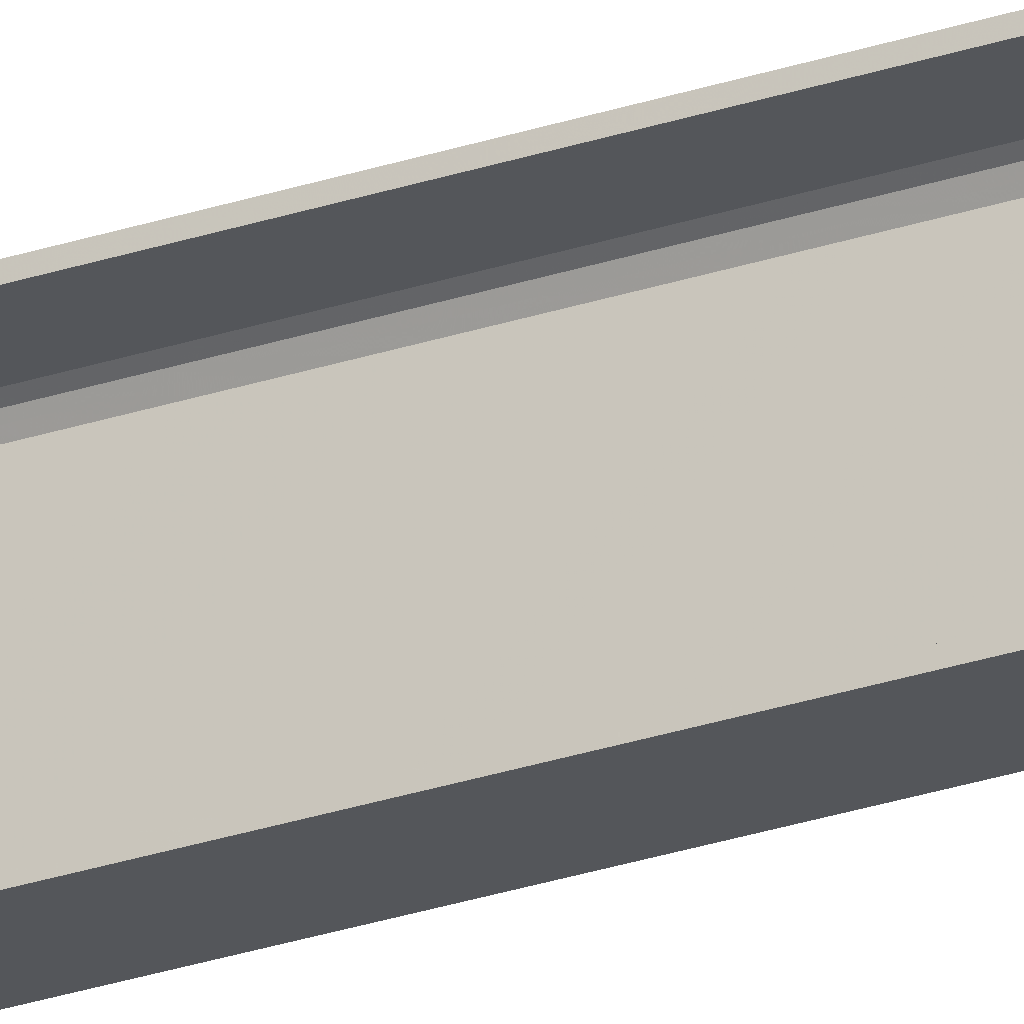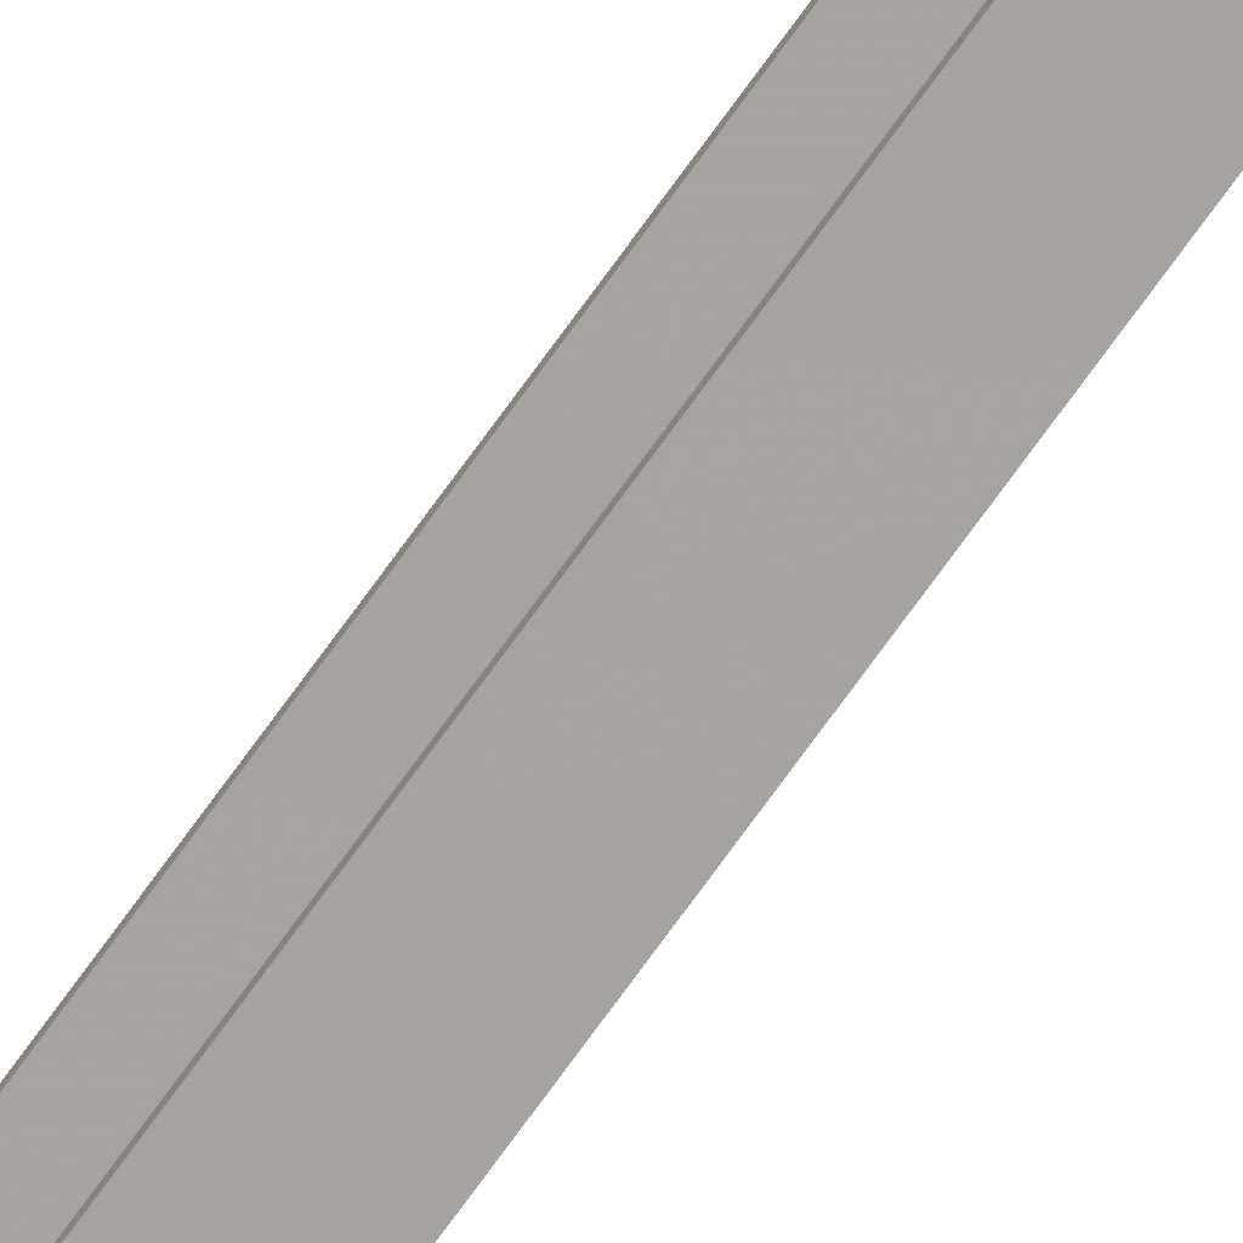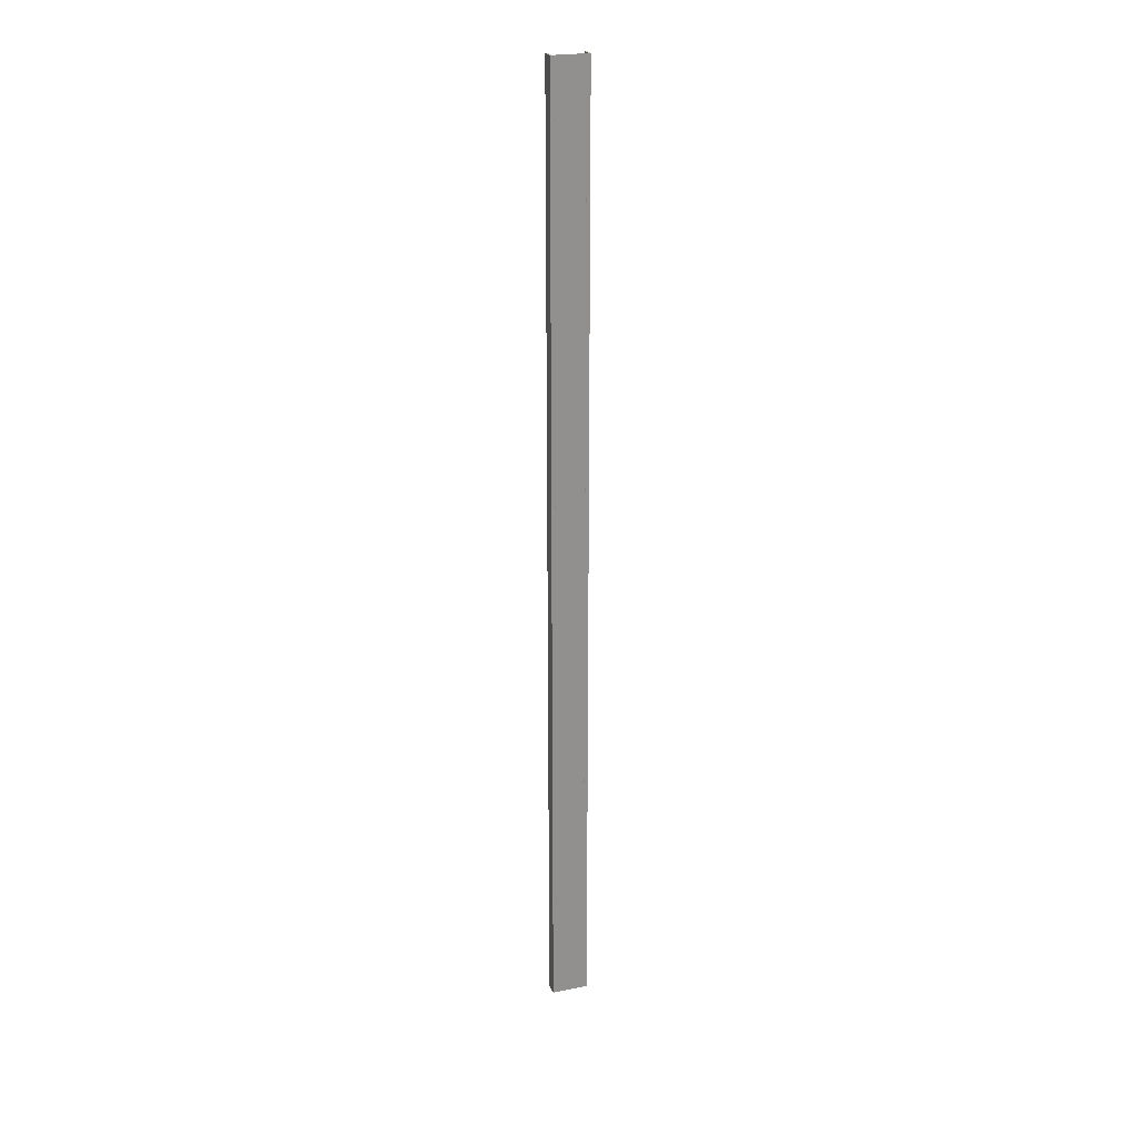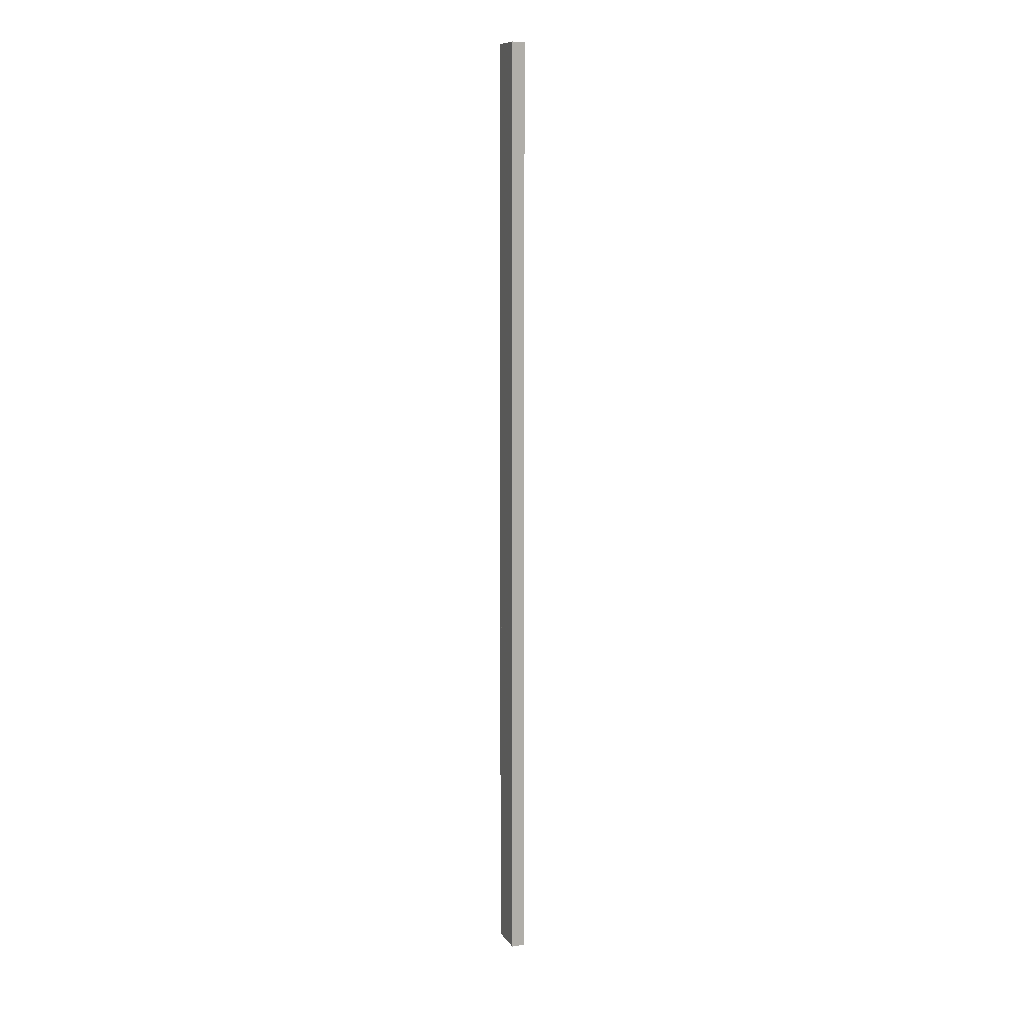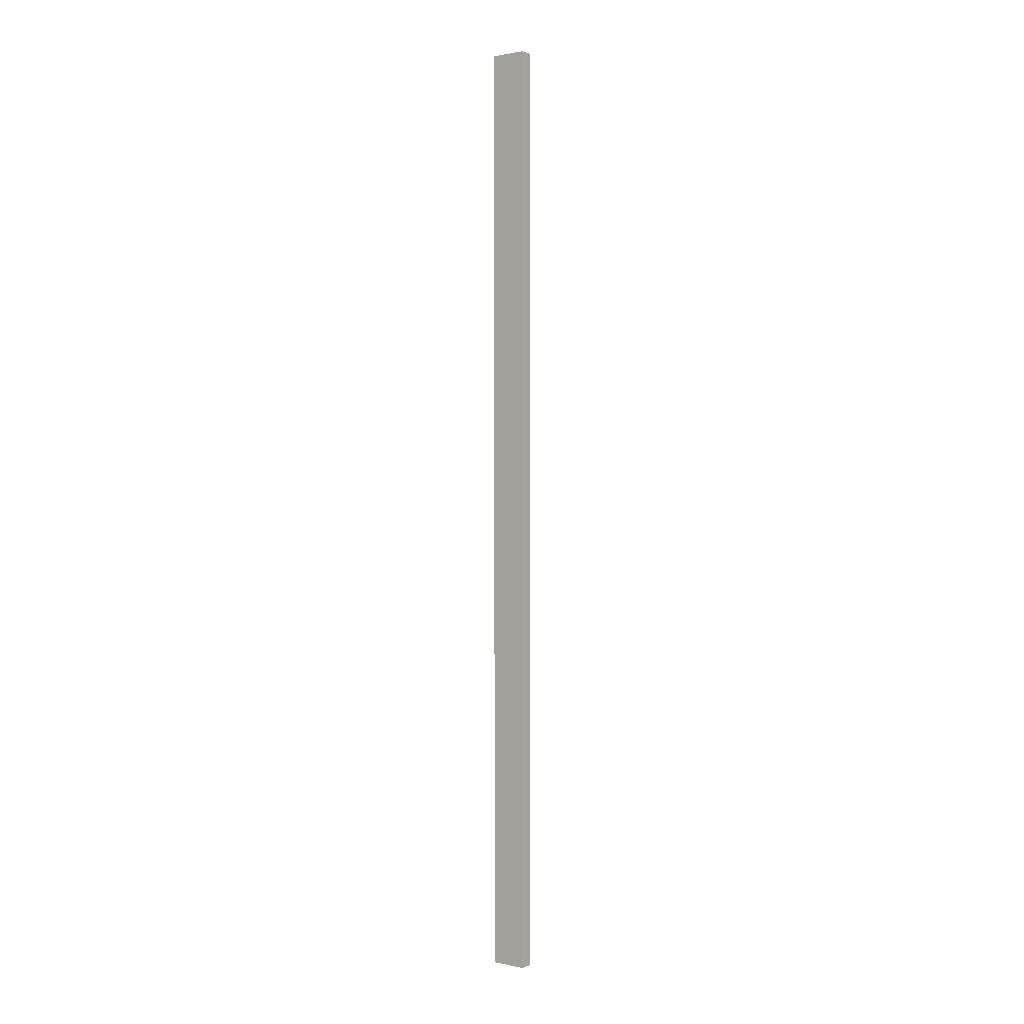
<metadata>
{"format":"obj","ext":"obj","renderer":"f3d","projection":"perspective","resolution":1024,"background":"white","views":[{"elev":-25.5,"azim":-61.0,"up":"+Z"},{"elev":-73.1,"azim":-35.7,"up":"+Z"},{"elev":23.8,"azim":71.4,"up":"+Y"},{"elev":10.4,"azim":159.3,"up":"+Y"},{"elev":1.3,"azim":127.6,"up":"+Y"}]}
</metadata>
<code>
o 510
v 2159 1880 27.66
v 2159 1880 27.67
v 2159 1880 27.66
v 2159 1888 27.66
v 2159 1880 27.66
v 2159 1888 27.66
v 2159 1880 28
v 2159 1888 27.67
v 2159 1888 27.67
v 2159 1888 27.66
v 2159 1880 27.66
v 2159 1880 27.67
v 2159 1888 27.67
v 2159 1880 27.67
v 2159 1880 27.68
v 2159 1888 27.68
v 2159 1880 27.67
v 2159 1880 27.66
v 2159 1888 27.69
v 2159 1888 27.68
v 2159 1888 27.66
v 2159 1888 27.67
v 2159 1880 28
v 2159 1888 28
v 2159 1888 28
v 2159 1880 28
v 2159 1888 27.99
v 2159 1888 28
v 2159 1880 27.99
v 2159 1880 28
v 2159 1888 28
v 2159 1880 27.99
v 2159 1888 27.99
v 2159 1888 27.99
v 2159 1888 27.99
v 2159 1888 27.98
v 2159 1880 27.99
v 2159 1880 27.99
v 2159 1880 27.98
v 2159 1880 27.97
v 2159 1888 27.98
v 2159 1880 27.97
v 2159 1880 27.98
v 2159 1888 28
v 2159 1888 27.98
v 2159 1888 27.97
v 2159 1880 27.97
v 2159 1888 27.97
v 2159 1880 27.69
v 2159 1888 27.69
v 2159 1880 27.68
v 2159 1880 27.69
v 2159 1880 27.66
v 2159 1880 27.68
v 2159 1880 27.69
v 2159 1888 27.67
f 1 2 3
f 3 4 5
f 6 7 1
f 8 2 9
f 8 4 10
f 6 11 10
f 8 11 12
f 3 13 10
f 14 13 12
f 9 15 16
f 17 18 14
f 15 19 20
f 21 20 19
f 21 13 22
f 21 22 20
f 23 21 24
f 23 25 26
f 24 27 28
f 28 29 26
f 28 30 31
f 32 30 26
f 32 25 33
f 28 34 33
f 35 29 33
f 36 37 35
f 32 27 38
f 38 7 32
f 39 7 38
f 40 7 39
f 38 41 39
f 41 42 43
f 44 45 34
f 44 46 45
f 47 45 46
f 48 49 47
f 49 48 50
f 50 51 52
f 14 53 54
f 54 53 55
f 54 56 14

</code>
